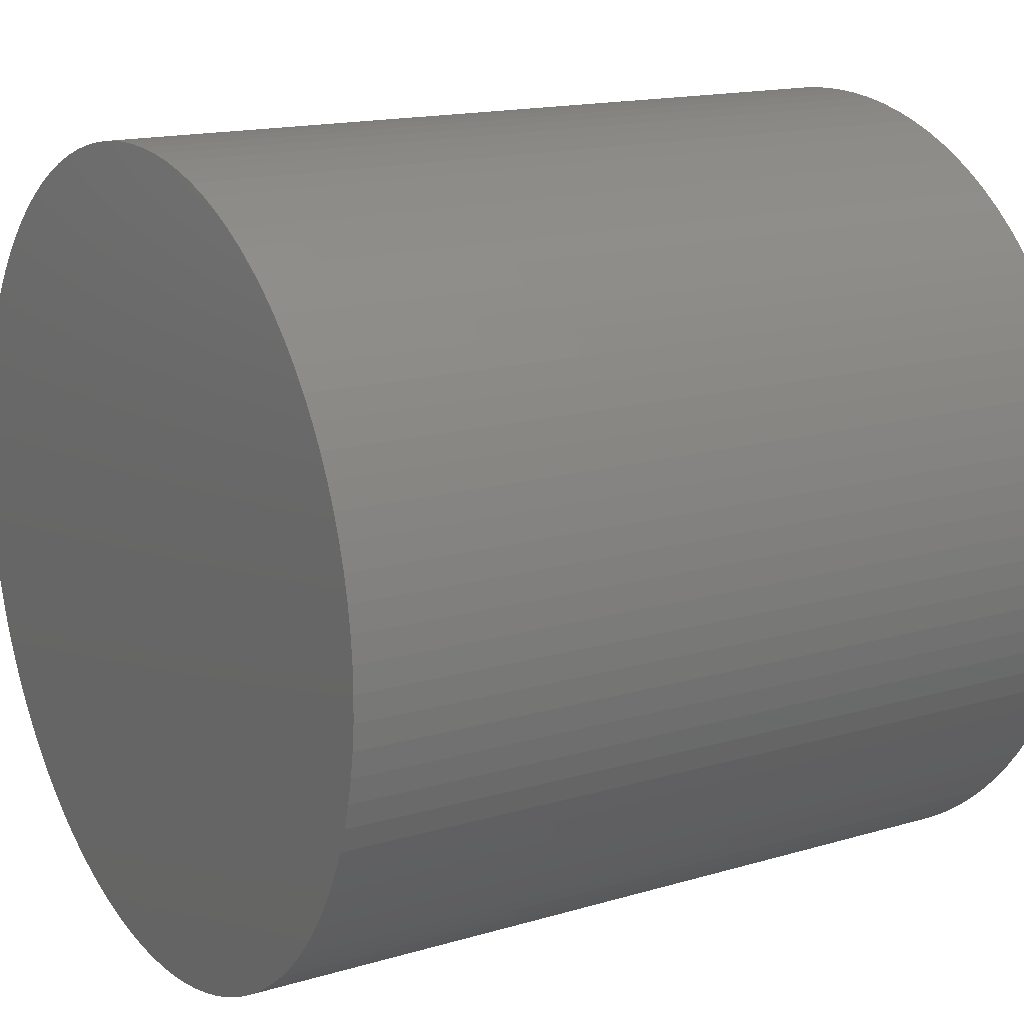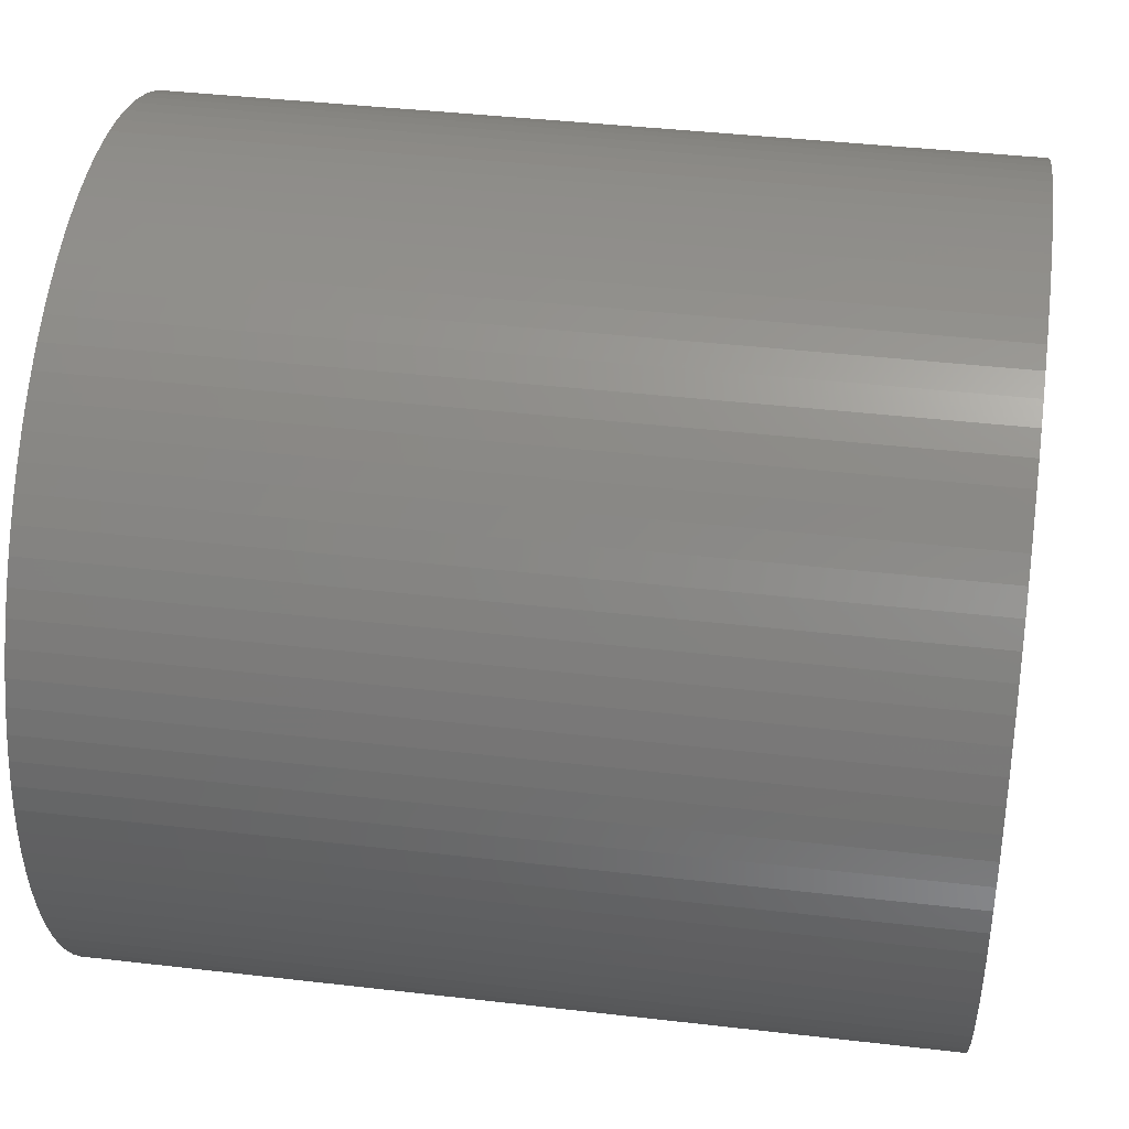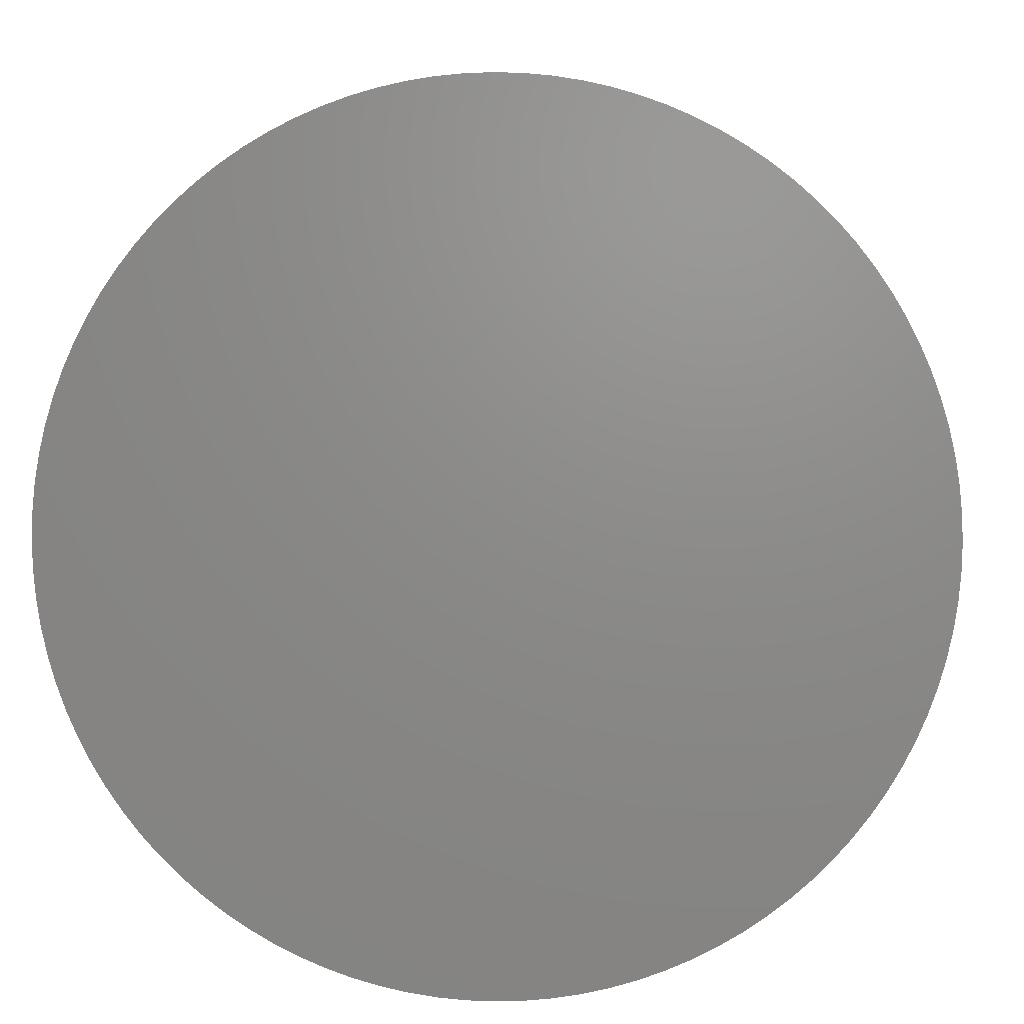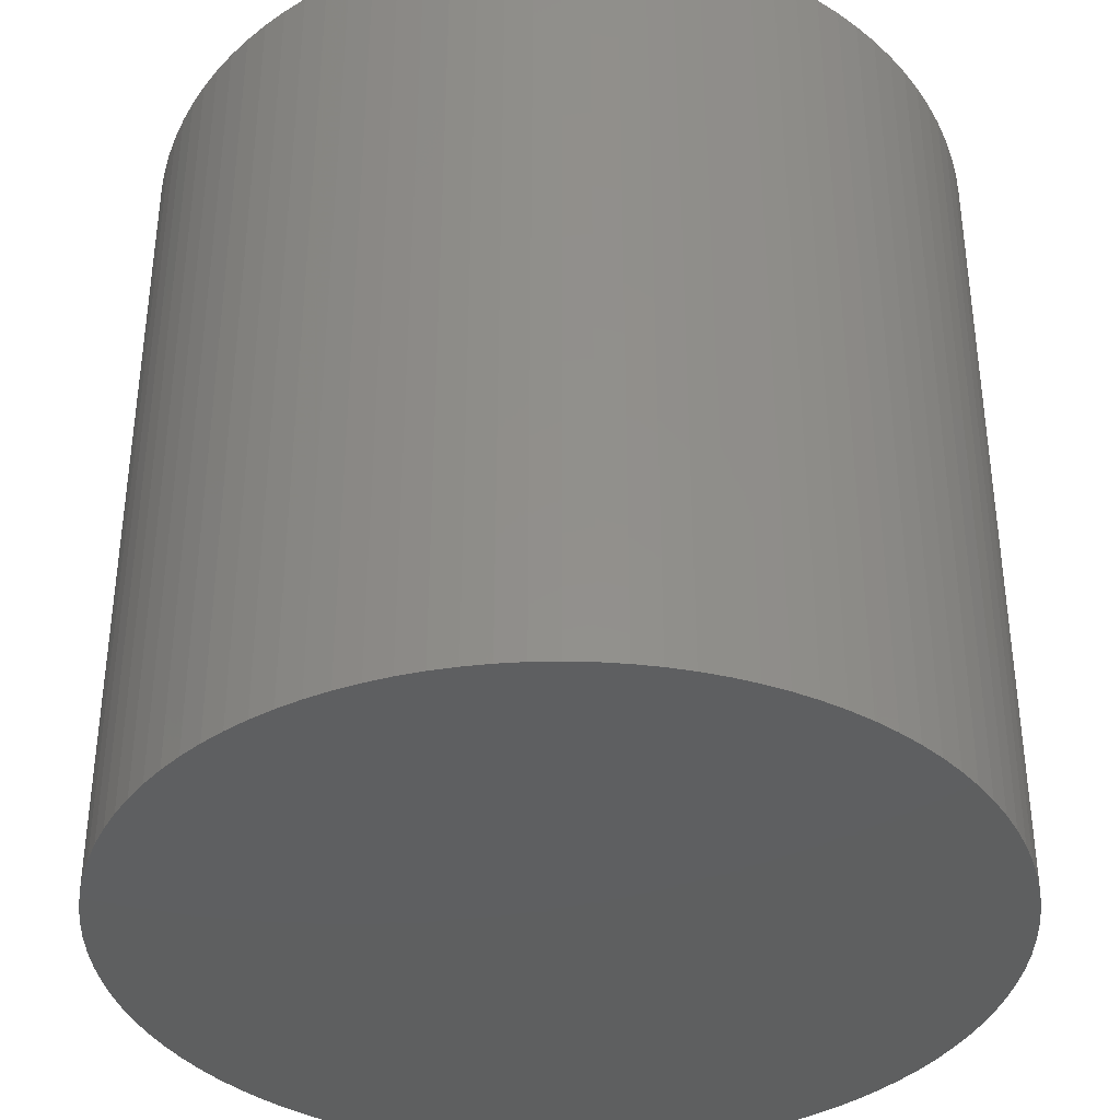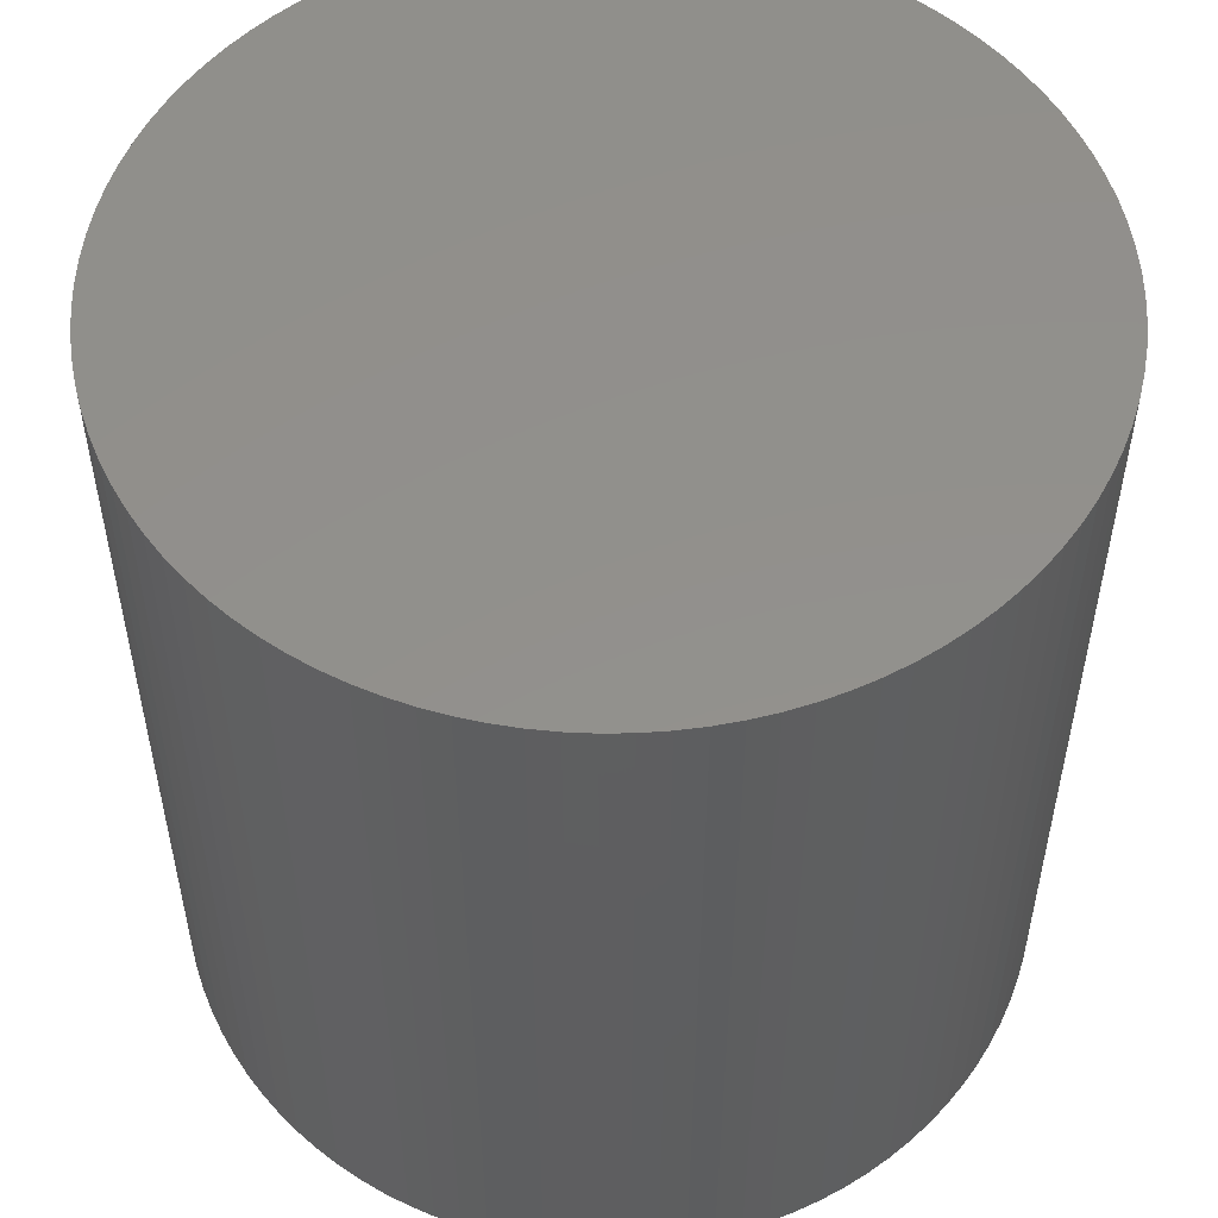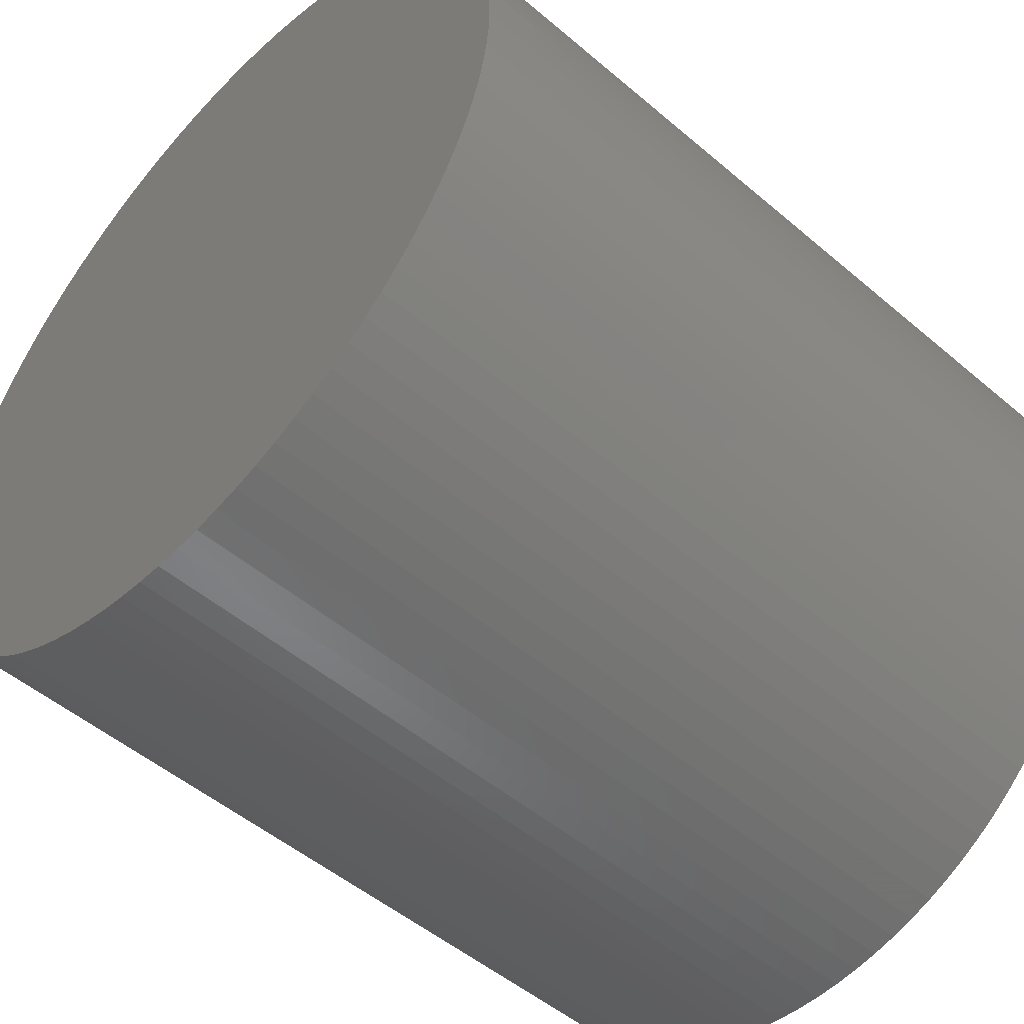
<metadata>
{"format":"stl","ext":"stl","renderer":"f3d","projection":"perspective","resolution":1024,"background":"white","views":[{"elev":15.6,"azim":58.1,"up":"+Z"},{"elev":40.6,"azim":98.1,"up":"+Z"},{"elev":3.7,"azim":2.2,"up":"+Z"},{"elev":-37.5,"azim":64.6,"up":"+Y"},{"elev":53.5,"azim":-9.8,"up":"+Y"},{"elev":-50.4,"azim":47.0,"up":"+Z"}]}
</metadata>
<code>
# stl→obj: 200 verts, 396 faces
v 5 30 0
v 4.99 40 -0.314
v 5 40 0
v 4.99 30 -0.314
v 4.961 40 -0.6267
v 4.961 30 -0.6267
v 4.911 40 -0.9369
v 4.911 30 -0.9369
v 4.843 40 -1.243
v 4.843 30 -1.243
v 4.755 40 -1.545
v 4.755 30 -1.545
v 4.649 40 -1.841
v 4.649 30 -1.841
v 4.524 40 -2.129
v 4.524 30 -2.129
v 4.382 40 -2.409
v 4.382 30 -2.409
v 4.222 40 -2.679
v 4.222 30 -2.679
v 4.045 40 -2.939
v 4.045 30 -2.939
v 3.853 40 -3.187
v 3.853 30 -3.187
v 3.645 40 -3.423
v 3.645 30 -3.423
v 3.423 40 -3.645
v 3.423 30 -3.645
v 3.187 30 -3.853
v 3.187 40 -3.853
v 2.939 30 -4.045
v 2.939 40 -4.045
v 2.679 30 -4.222
v 2.679 40 -4.222
v 2.409 30 -4.382
v 2.409 40 -4.382
v 2.129 30 -4.524
v 2.129 40 -4.524
v 1.841 30 -4.649
v 1.841 40 -4.649
v 1.545 30 -4.755
v 1.545 40 -4.755
v 1.243 30 -4.843
v 1.243 40 -4.843
v 0.9369 30 -4.911
v 0.9369 40 -4.911
v 0.6267 30 -4.961
v 0.6267 40 -4.961
v 0.314 30 -4.99
v 0.314 40 -4.99
v 0 30 -5
v 0 40 -5
v -0.314 30 -4.99
v -0.314 40 -4.99
v -0.6267 30 -4.961
v -0.6267 40 -4.961
v -0.9369 30 -4.911
v -0.9369 40 -4.911
v -1.243 30 -4.843
v -1.243 40 -4.843
v -1.545 30 -4.755
v -1.545 40 -4.755
v -1.841 30 -4.649
v -1.841 40 -4.649
v -2.129 30 -4.524
v -2.129 40 -4.524
v -2.409 30 -4.382
v -2.409 40 -4.382
v -2.679 30 -4.222
v -2.679 40 -4.222
v -2.939 30 -4.045
v -2.939 40 -4.045
v -3.187 30 -3.853
v -3.187 40 -3.853
v -3.423 30 -3.645
v -3.423 40 -3.645
v -3.645 40 -3.423
v -3.645 30 -3.423
v -3.853 40 -3.187
v -3.853 30 -3.187
v -4.045 40 -2.939
v -4.045 30 -2.939
v -4.222 40 -2.679
v -4.222 30 -2.679
v -4.382 40 -2.409
v -4.382 30 -2.409
v -4.524 40 -2.129
v -4.524 30 -2.129
v -4.649 40 -1.841
v -4.649 30 -1.841
v -4.755 40 -1.545
v -4.755 30 -1.545
v -4.843 40 -1.243
v -4.843 30 -1.243
v -4.911 40 -0.9369
v -4.911 30 -0.9369
v -4.961 40 -0.6267
v -4.961 30 -0.6267
v -4.99 40 -0.314
v -4.99 30 -0.314
v -5 40 0
v -5 30 0
v -4.99 40 0.314
v -4.99 30 0.314
v -4.961 40 0.6267
v -4.961 30 0.6267
v -4.911 40 0.9369
v -4.911 30 0.9369
v -4.843 40 1.243
v -4.843 30 1.243
v -4.755 40 1.545
v -4.755 30 1.545
v -4.649 40 1.841
v -4.649 30 1.841
v -4.524 40 2.129
v -4.524 30 2.129
v -4.382 40 2.409
v -4.382 30 2.409
v -4.222 40 2.679
v -4.222 30 2.679
v -4.045 40 2.939
v -4.045 30 2.939
v -3.853 40 3.187
v -3.853 30 3.187
v -3.645 40 3.423
v -3.645 30 3.423
v -3.423 40 3.645
v -3.423 30 3.645
v -3.187 30 3.853
v -3.187 40 3.853
v -2.939 30 4.045
v -2.939 40 4.045
v -2.679 30 4.222
v -2.679 40 4.222
v -2.409 30 4.382
v -2.409 40 4.382
v -2.129 30 4.524
v -2.129 40 4.524
v -1.841 30 4.649
v -1.841 40 4.649
v -1.545 30 4.755
v -1.545 40 4.755
v -1.243 30 4.843
v -1.243 40 4.843
v -0.9369 30 4.911
v -0.9369 40 4.911
v -0.6267 30 4.961
v -0.6267 40 4.961
v -0.314 30 4.99
v -0.314 40 4.99
v 0 30 5
v 0 40 5
v 0.314 30 4.99
v 0.314 40 4.99
v 0.6267 30 4.961
v 0.6267 40 4.961
v 0.9369 30 4.911
v 0.9369 40 4.911
v 1.243 30 4.843
v 1.243 40 4.843
v 1.545 30 4.755
v 1.545 40 4.755
v 1.841 30 4.649
v 1.841 40 4.649
v 2.129 30 4.524
v 2.129 40 4.524
v 2.409 30 4.382
v 2.409 40 4.382
v 2.679 30 4.222
v 2.679 40 4.222
v 2.939 30 4.045
v 2.939 40 4.045
v 3.187 30 3.853
v 3.187 40 3.853
v 3.423 30 3.645
v 3.423 40 3.645
v 3.645 40 3.423
v 3.645 30 3.423
v 3.853 40 3.187
v 3.853 30 3.187
v 4.045 40 2.939
v 4.045 30 2.939
v 4.222 40 2.679
v 4.222 30 2.679
v 4.382 40 2.409
v 4.382 30 2.409
v 4.524 40 2.129
v 4.524 30 2.129
v 4.649 40 1.841
v 4.649 30 1.841
v 4.755 40 1.545
v 4.755 30 1.545
v 4.843 40 1.243
v 4.843 30 1.243
v 4.911 40 0.9369
v 4.911 30 0.9369
v 4.961 40 0.6267
v 4.961 30 0.6267
v 4.99 40 0.314
v 4.99 30 0.314
f 1 2 3
f 2 1 4
f 4 5 2
f 5 4 6
f 6 7 5
f 7 6 8
f 8 9 7
f 9 8 10
f 10 11 9
f 11 10 12
f 12 13 11
f 13 12 14
f 14 15 13
f 15 14 16
f 16 17 15
f 17 16 18
f 18 19 17
f 19 18 20
f 20 21 19
f 21 20 22
f 22 23 21
f 23 22 24
f 24 25 23
f 25 24 26
f 26 27 25
f 27 26 28
f 29 27 28
f 27 29 30
f 31 30 29
f 30 31 32
f 33 32 31
f 32 33 34
f 35 34 33
f 34 35 36
f 37 36 35
f 36 37 38
f 39 38 37
f 38 39 40
f 41 40 39
f 40 41 42
f 43 42 41
f 42 43 44
f 45 44 43
f 44 45 46
f 47 46 45
f 46 47 48
f 49 48 47
f 48 49 50
f 51 50 49
f 50 51 52
f 53 52 51
f 52 53 54
f 55 54 53
f 54 55 56
f 57 56 55
f 56 57 58
f 59 58 57
f 58 59 60
f 61 60 59
f 60 61 62
f 63 62 61
f 62 63 64
f 65 64 63
f 64 65 66
f 67 66 65
f 66 67 68
f 69 68 67
f 68 69 70
f 71 70 69
f 70 71 72
f 73 72 71
f 72 73 74
f 75 74 73
f 74 75 76
f 75 77 76
f 77 75 78
f 78 79 77
f 79 78 80
f 80 81 79
f 81 80 82
f 82 83 81
f 83 82 84
f 84 85 83
f 85 84 86
f 86 87 85
f 87 86 88
f 88 89 87
f 89 88 90
f 90 91 89
f 91 90 92
f 92 93 91
f 93 92 94
f 94 95 93
f 95 94 96
f 96 97 95
f 97 96 98
f 98 99 97
f 99 98 100
f 100 101 99
f 101 100 102
f 102 103 101
f 103 102 104
f 104 105 103
f 105 104 106
f 106 107 105
f 107 106 108
f 108 109 107
f 109 108 110
f 110 111 109
f 111 110 112
f 112 113 111
f 113 112 114
f 114 115 113
f 115 114 116
f 116 117 115
f 117 116 118
f 118 119 117
f 119 118 120
f 120 121 119
f 121 120 122
f 122 123 121
f 123 122 124
f 124 125 123
f 125 124 126
f 126 127 125
f 127 126 128
f 127 129 130
f 129 127 128
f 130 131 132
f 131 130 129
f 132 133 134
f 133 132 131
f 134 135 136
f 135 134 133
f 136 137 138
f 137 136 135
f 138 139 140
f 139 138 137
f 140 141 142
f 141 140 139
f 142 143 144
f 143 142 141
f 144 145 146
f 145 144 143
f 146 147 148
f 147 146 145
f 148 149 150
f 149 148 147
f 150 151 152
f 151 150 149
f 152 153 154
f 153 152 151
f 154 155 156
f 155 154 153
f 156 157 158
f 157 156 155
f 158 159 160
f 159 158 157
f 160 161 162
f 161 160 159
f 162 163 164
f 163 162 161
f 164 165 166
f 165 164 163
f 166 167 168
f 167 166 165
f 168 169 170
f 169 168 167
f 170 171 172
f 171 170 169
f 172 173 174
f 173 172 171
f 174 175 176
f 175 174 173
f 175 177 176
f 177 175 178
f 178 179 177
f 179 178 180
f 180 181 179
f 181 180 182
f 182 183 181
f 183 182 184
f 184 185 183
f 185 184 186
f 186 187 185
f 187 186 188
f 188 189 187
f 189 188 190
f 190 191 189
f 191 190 192
f 192 193 191
f 193 192 194
f 194 195 193
f 195 194 196
f 196 197 195
f 197 196 198
f 198 199 197
f 199 198 200
f 200 3 199
f 3 200 1
f 149 153 151
f 147 153 149
f 147 155 153
f 145 155 147
f 145 157 155
f 143 157 145
f 143 159 157
f 141 159 143
f 141 161 159
f 139 161 141
f 139 163 161
f 137 163 139
f 137 165 163
f 135 165 137
f 135 167 165
f 133 167 135
f 133 169 167
f 131 169 133
f 131 171 169
f 129 171 131
f 129 173 171
f 128 173 129
f 128 175 173
f 126 175 128
f 126 178 175
f 124 178 126
f 124 180 178
f 122 180 124
f 122 182 180
f 120 182 122
f 120 184 182
f 118 184 120
f 118 186 184
f 116 186 118
f 116 188 186
f 114 188 116
f 114 190 188
f 112 190 114
f 112 192 190
f 110 192 112
f 110 194 192
f 108 194 110
f 108 196 194
f 106 196 108
f 106 198 196
f 104 198 106
f 104 200 198
f 102 200 104
f 102 1 200
f 100 1 102
f 100 4 1
f 98 4 100
f 98 6 4
f 96 6 98
f 96 8 6
f 94 8 96
f 94 10 8
f 92 10 94
f 92 12 10
f 90 12 92
f 90 14 12
f 88 14 90
f 88 16 14
f 86 16 88
f 86 18 16
f 84 18 86
f 84 20 18
f 82 20 84
f 82 22 20
f 80 22 82
f 80 24 22
f 78 24 80
f 78 26 24
f 75 26 78
f 75 28 26
f 73 28 75
f 73 29 28
f 71 29 73
f 71 31 29
f 69 31 71
f 69 33 31
f 67 33 69
f 67 35 33
f 65 35 67
f 65 37 35
f 63 37 65
f 63 39 37
f 61 39 63
f 61 41 39
f 59 41 61
f 59 43 41
f 57 43 59
f 57 45 43
f 55 45 57
f 55 47 45
f 53 47 55
f 53 49 47
f 49 53 51
f 154 150 152
f 156 150 154
f 156 148 150
f 158 148 156
f 158 146 148
f 160 146 158
f 160 144 146
f 162 144 160
f 162 142 144
f 164 142 162
f 164 140 142
f 166 140 164
f 166 138 140
f 168 138 166
f 168 136 138
f 170 136 168
f 170 134 136
f 172 134 170
f 172 132 134
f 174 132 172
f 174 130 132
f 176 130 174
f 176 127 130
f 177 127 176
f 177 125 127
f 179 125 177
f 179 123 125
f 181 123 179
f 181 121 123
f 183 121 181
f 183 119 121
f 185 119 183
f 185 117 119
f 187 117 185
f 187 115 117
f 189 115 187
f 189 113 115
f 191 113 189
f 191 111 113
f 193 111 191
f 193 109 111
f 195 109 193
f 195 107 109
f 197 107 195
f 197 105 107
f 199 105 197
f 199 103 105
f 3 103 199
f 3 101 103
f 2 101 3
f 2 99 101
f 5 99 2
f 5 97 99
f 7 97 5
f 7 95 97
f 9 95 7
f 9 93 95
f 11 93 9
f 11 91 93
f 13 91 11
f 13 89 91
f 15 89 13
f 15 87 89
f 17 87 15
f 17 85 87
f 19 85 17
f 19 83 85
f 21 83 19
f 21 81 83
f 23 81 21
f 23 79 81
f 25 79 23
f 25 77 79
f 27 77 25
f 27 76 77
f 30 76 27
f 30 74 76
f 32 74 30
f 32 72 74
f 34 72 32
f 34 70 72
f 36 70 34
f 36 68 70
f 38 68 36
f 38 66 68
f 40 66 38
f 40 64 66
f 42 64 40
f 42 62 64
f 44 62 42
f 44 60 62
f 46 60 44
f 46 58 60
f 48 58 46
f 48 56 58
f 50 56 48
f 50 54 56
f 54 50 52

</code>
